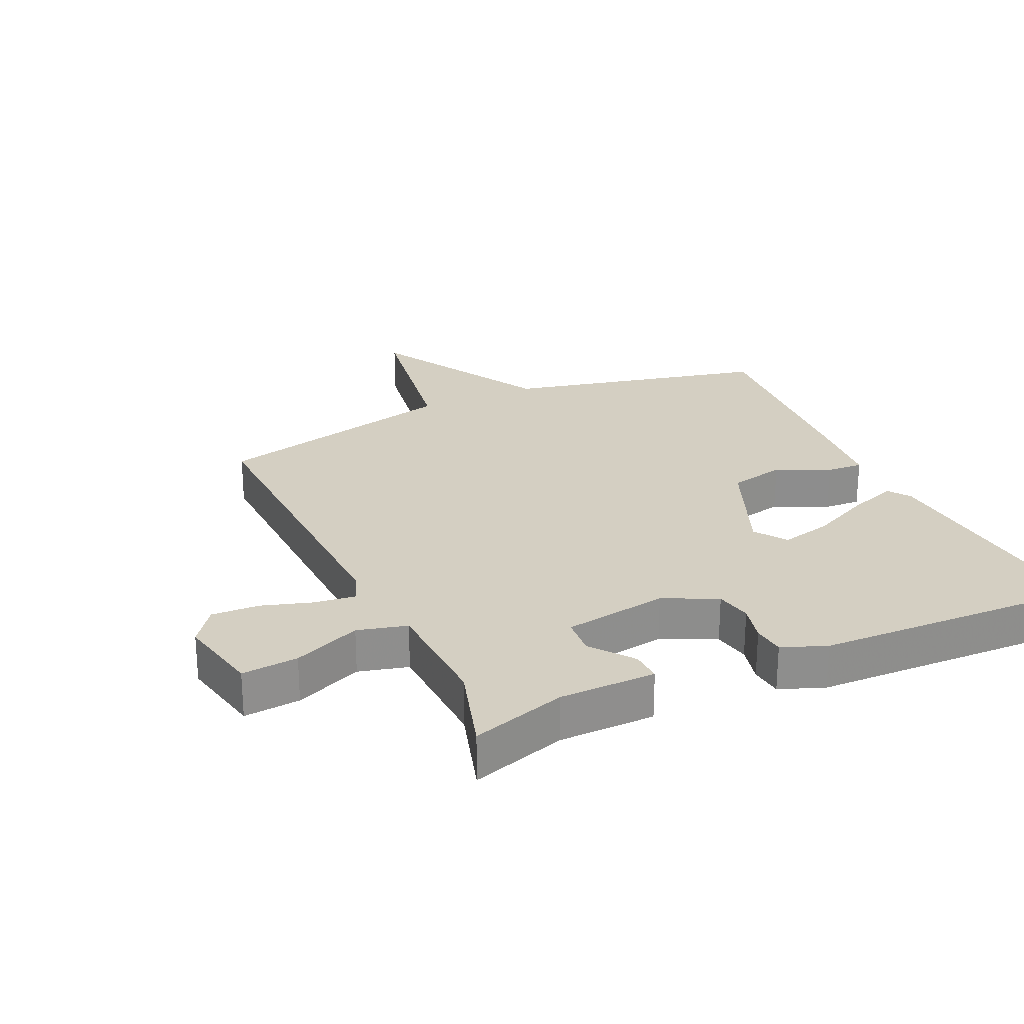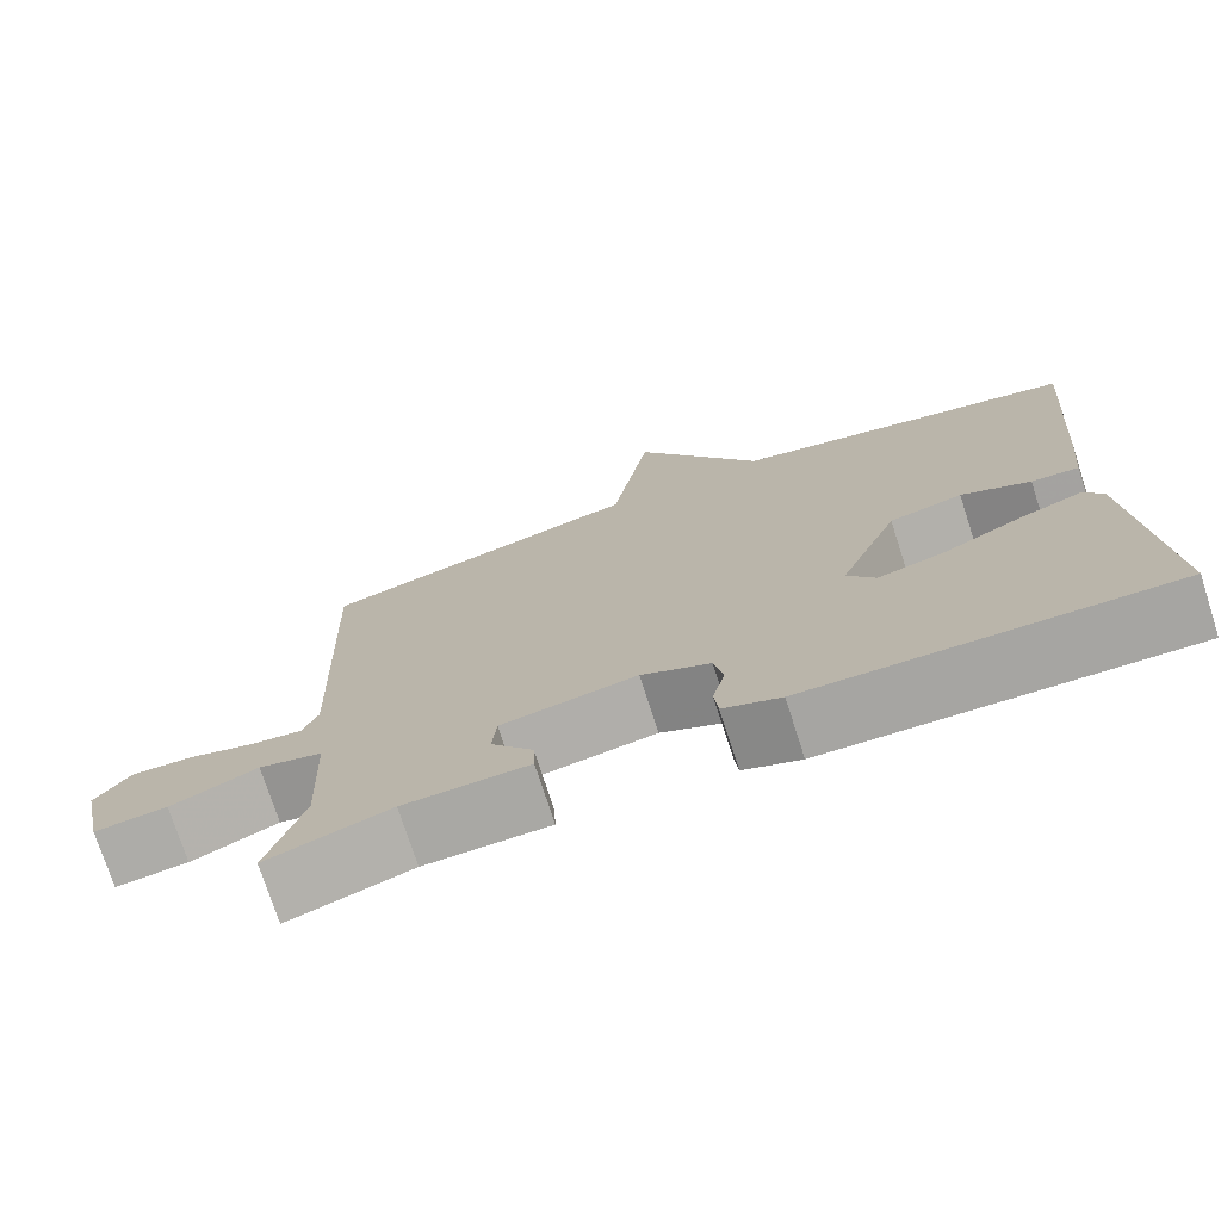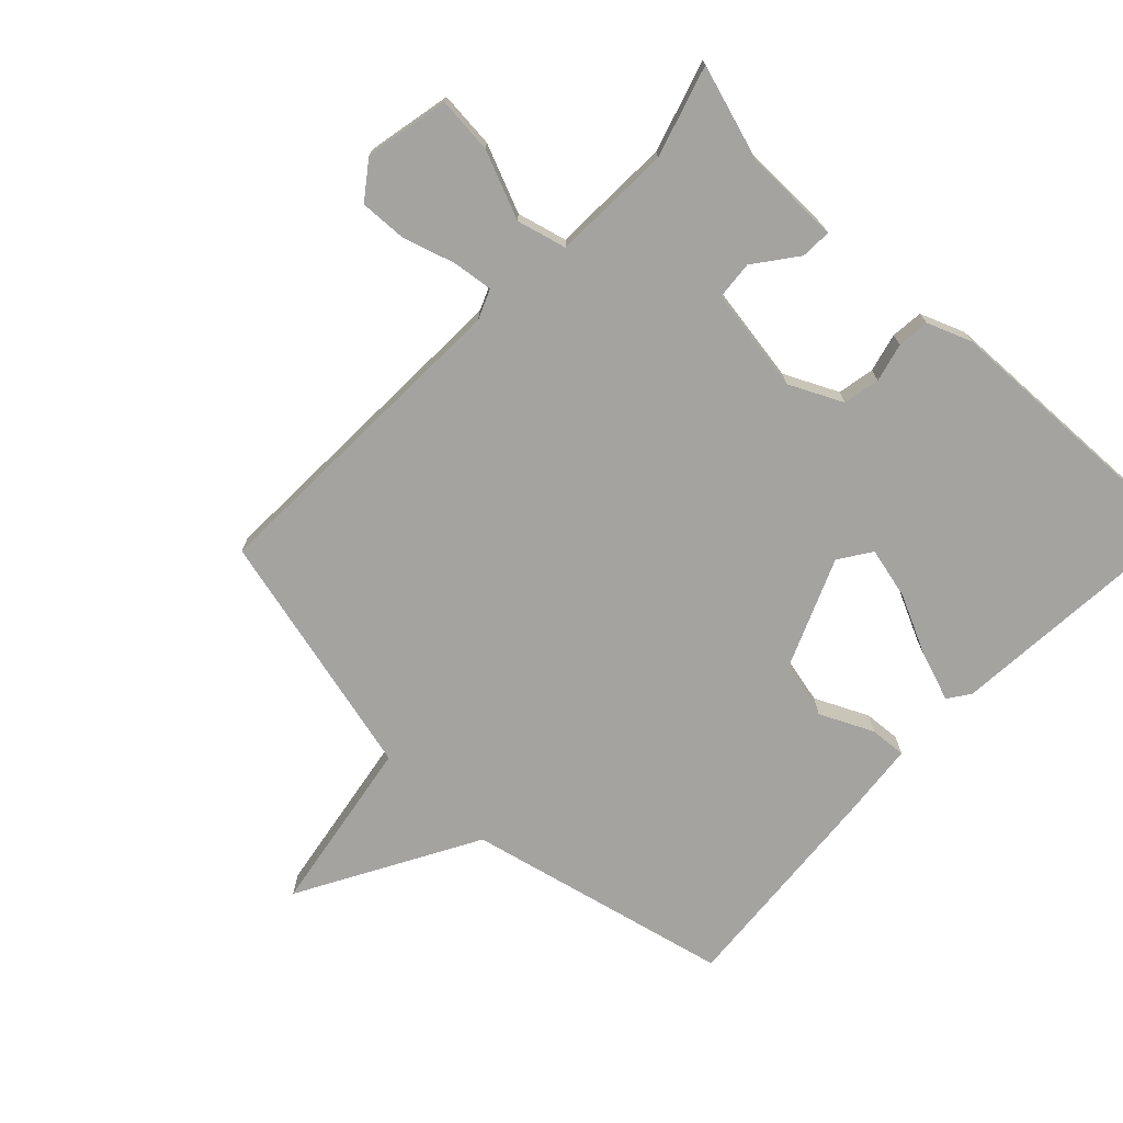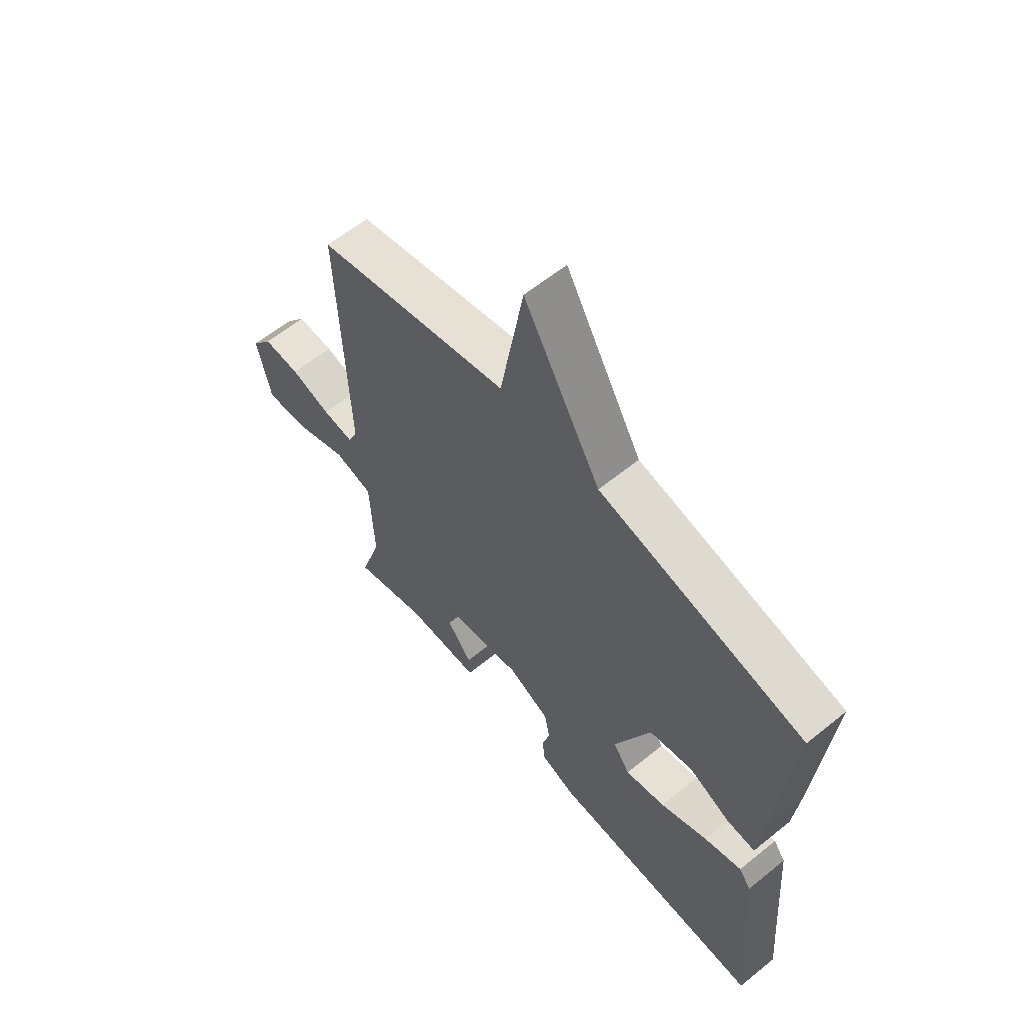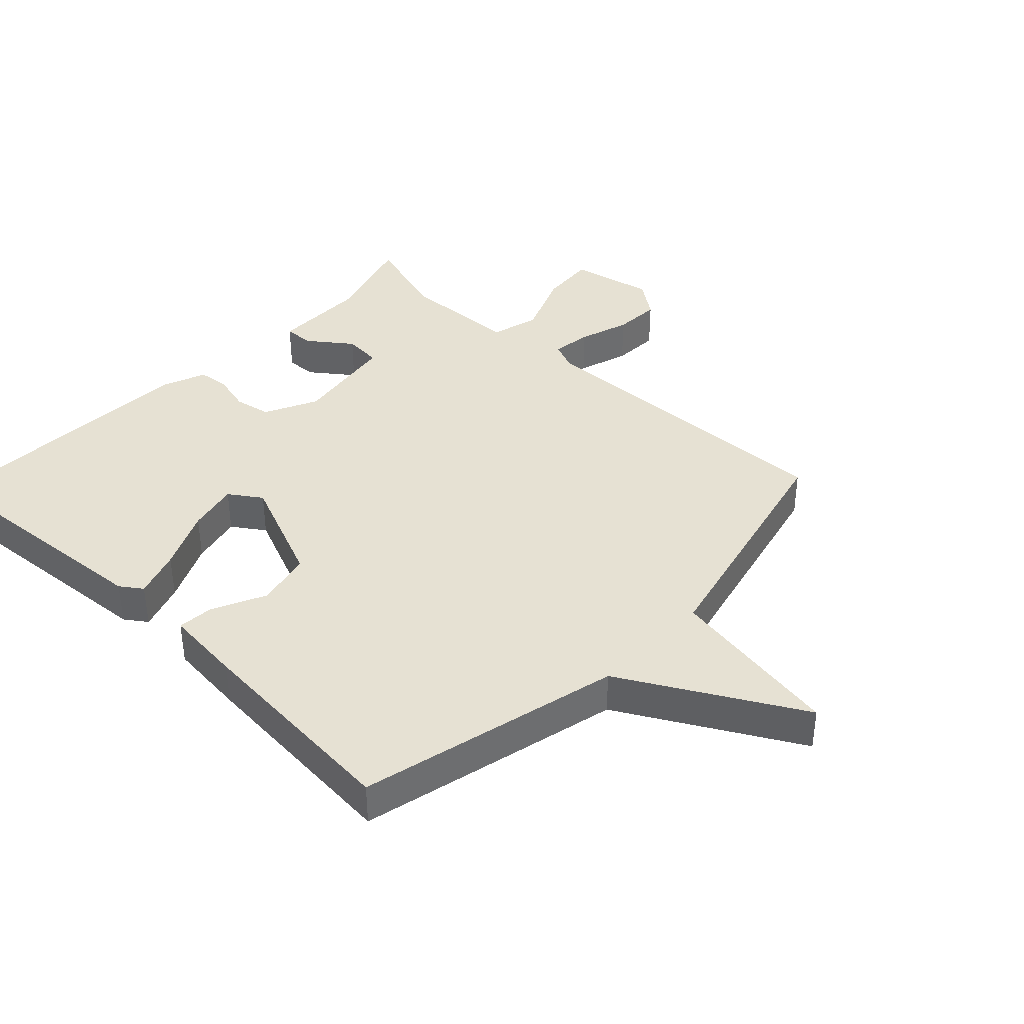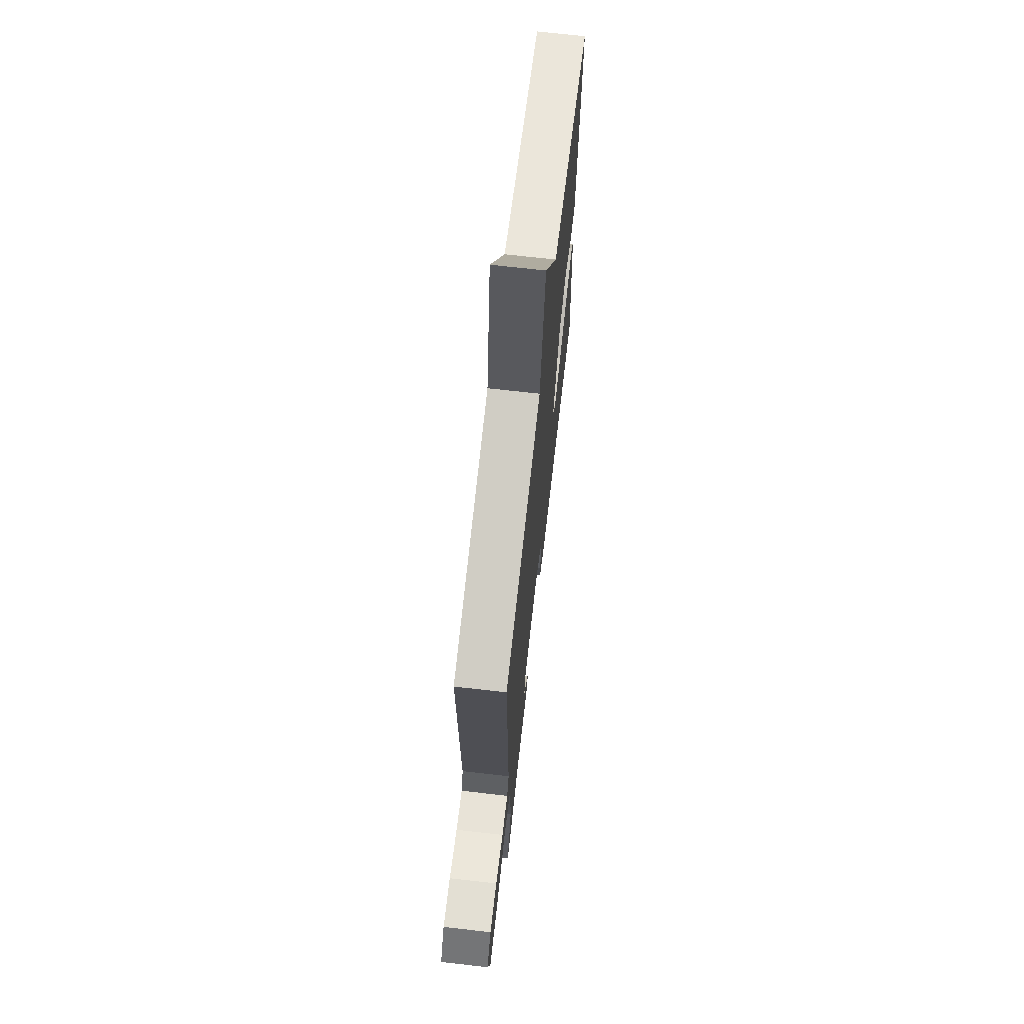
<metadata>
{"format":"obj","ext":"obj","renderer":"f3d","projection":"perspective","resolution":1024,"background":"white","views":[{"elev":25.4,"azim":155.2,"up":"+Y"},{"elev":-74.6,"azim":-162.1,"up":"+Z"},{"elev":-72.9,"azim":136.4,"up":"+Y"},{"elev":61.3,"azim":-129.6,"up":"+Z"},{"elev":38.6,"azim":-46.3,"up":"+Y"},{"elev":69.4,"azim":96.5,"up":"+Z"}]}
</metadata>
<code>
v -0.5 0.07 -0.5
v -0.469 0.07 -0.105
v -0.445 0.07 -0.071
v -0.37 0.07 -0.097
v -0.275 0.07 -0.142
v -0.195 0.07 -0.161
v -0.161 0.07 -0.111
v -0.233 0.07 0.062
v -0.321 0.07 0.082
v -0.404 0.07 0.043
v -0.461 0.07 0.039
v -0.473 0.07 0.162
v -0.5 0.07 0.5
v -0.088 0.07 0.595
v 0.066 0.07 0.871
v 0.112 0.07 0.595
v 0.5 0.07 0.5
v 0.483 0.07 -0.007
v 0.502 0.07 -0.053
v 0.565 0.07 -0.045
v 0.645 0.07 -0.02
v 0.719 0.07 -0.017
v 0.761 0.07 -0.074
v 0.734 0.07 -0.205
v 0.646 0.07 -0.197
v 0.541 0.07 -0.153
v 0.464 0.07 -0.173
v 0.457 0.07 -0.359
v 0.5 0.07 -0.5
v 0.352 0.07 -0.454
v 0.202 0.07 -0.452
v 0.204 0.07 -0.404
v 0.254 0.07 -0.338
v 0.249 0.07 -0.278
v 0.086 0.07 -0.252
v 0.003 0.07 -0.292
v -0.008 0.07 -0.349
v 0.007 0.07 -0.409
v 0.002 0.07 -0.459
v -0.067 0.07 -0.486
v -0.5 0 -0.5
v -0.469 0 -0.105
v -0.445 0 -0.071
v -0.37 0 -0.097
v -0.275 0 -0.142
v -0.195 0 -0.161
v -0.161 0 -0.111
v -0.233 0 0.062
v -0.321 0 0.082
v -0.404 0 0.043
v -0.461 0 0.039
v -0.473 0 0.162
v -0.5 0 0.5
v -0.088 0 0.595
v 0.066 0 0.871
v 0.112 0 0.595
v 0.5 0 0.5
v 0.483 0 -0.007
v 0.502 0 -0.053
v 0.565 0 -0.045
v 0.645 0 -0.02
v 0.719 0 -0.017
v 0.761 0 -0.074
v 0.734 0 -0.205
v 0.646 0 -0.197
v 0.541 0 -0.153
v 0.464 0 -0.173
v 0.457 0 -0.359
v 0.5 0 -0.5
v 0.352 0 -0.454
v 0.202 0 -0.452
v 0.204 0 -0.404
v 0.254 0 -0.338
v 0.249 0 -0.278
v 0.086 0 -0.252
v 0.003 0 -0.292
v -0.008 0 -0.349
v 0.007 0 -0.409
v 0.002 0 -0.459
v -0.067 0 -0.486
f 3 4 5
f 2 3 5
f 1 2 5
f 40 1 5
f 39 40 5
f 38 39 5
f 37 38 5
f 36 37 5 6
f 35 36 6 7
f 34 35 7 8
f 30 31 32 33
f 30 33 34
f 29 30 34
f 28 29 34
f 27 28 34 8
f 24 25 26
f 23 24 26
f 22 23 26
f 21 22 26
f 20 21 26
f 19 20 26 27
f 18 19 27 8
f 18 8 9
f 17 18 9
f 16 17 9
f 14 15 16 9
f 12 13 14
f 11 12 14
f 10 11 14
f 9 10 14
f 45 44 43
f 45 43 42
f 45 42 41
f 45 41 80
f 45 80 79
f 45 79 78
f 45 78 77
f 46 45 77 76
f 47 46 76 75
f 48 47 75 74
f 73 72 71 70
f 74 73 70
f 74 70 69
f 74 69 68
f 48 74 68 67
f 66 65 64
f 66 64 63
f 66 63 62
f 66 62 61
f 66 61 60
f 67 66 60 59
f 48 67 59 58
f 49 48 58
f 49 58 57
f 49 57 56
f 49 56 55 54
f 54 53 52
f 54 52 51
f 54 51 50
f 54 50 49
f 1 41 42 2
f 2 42 43 3
f 3 43 44 4
f 4 44 45 5
f 5 45 46 6
f 6 46 47 7
f 7 47 48 8
f 8 48 49 9
f 9 49 50 10
f 10 50 51 11
f 11 51 52 12
f 12 52 53 13
f 13 53 54 14
f 14 54 55 15
f 15 55 56 16
f 16 56 57 17
f 17 57 58 18
f 18 58 59 19
f 19 59 60 20
f 20 60 61 21
f 21 61 62 22
f 22 62 63 23
f 23 63 64 24
f 24 64 65 25
f 25 65 66 26
f 26 66 67 27
f 27 67 68 28
f 28 68 69 29
f 29 69 70 30
f 30 70 71 31
f 31 71 72 32
f 32 72 73 33
f 33 73 74 34
f 34 74 75 35
f 35 75 76 36
f 36 76 77 37
f 37 77 78 38
f 38 78 79 39
f 39 79 80 40
f 40 80 41 1

</code>
